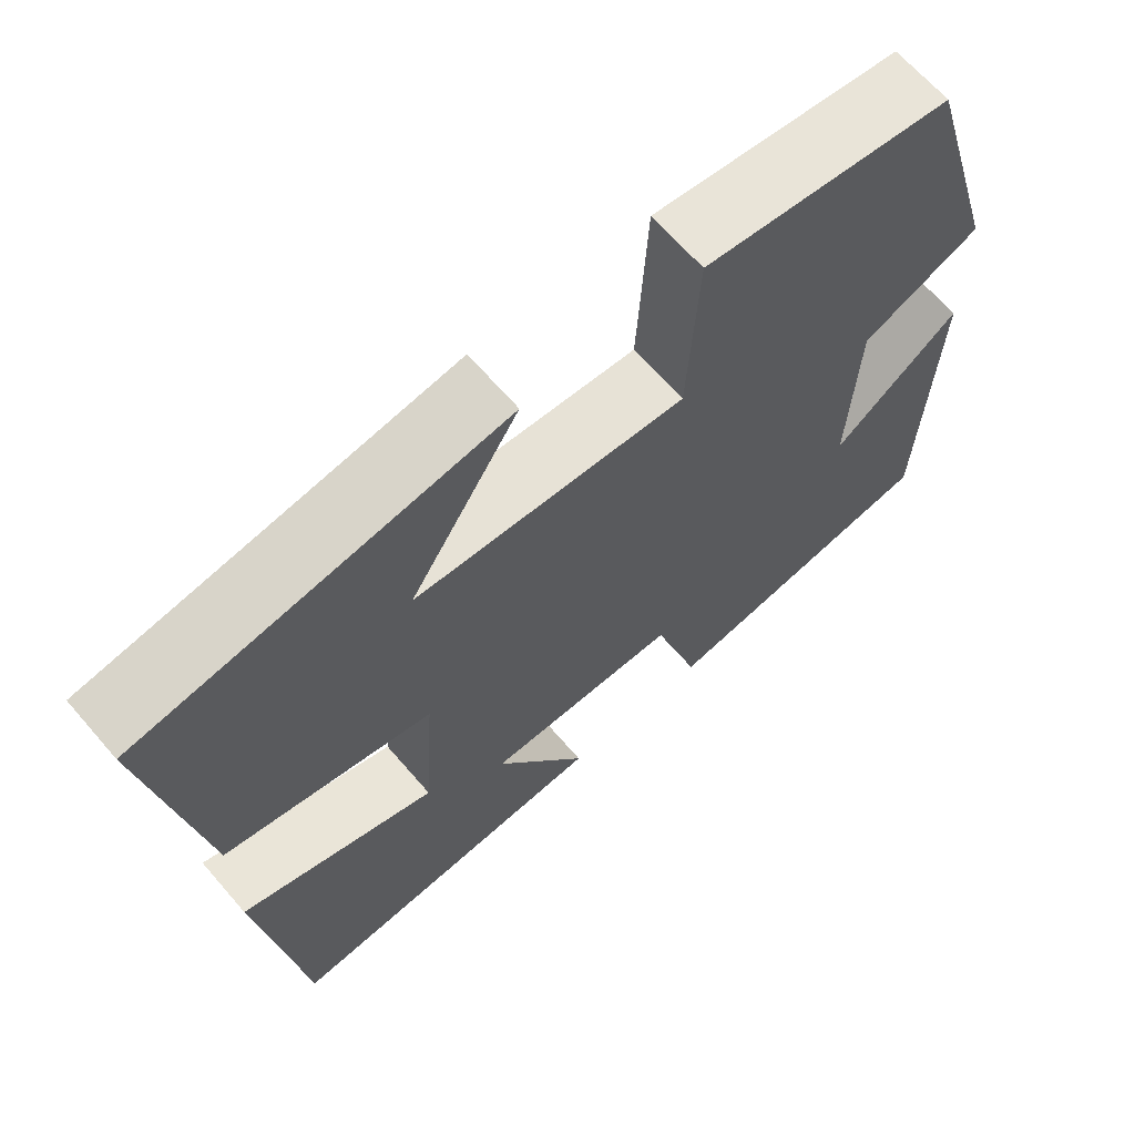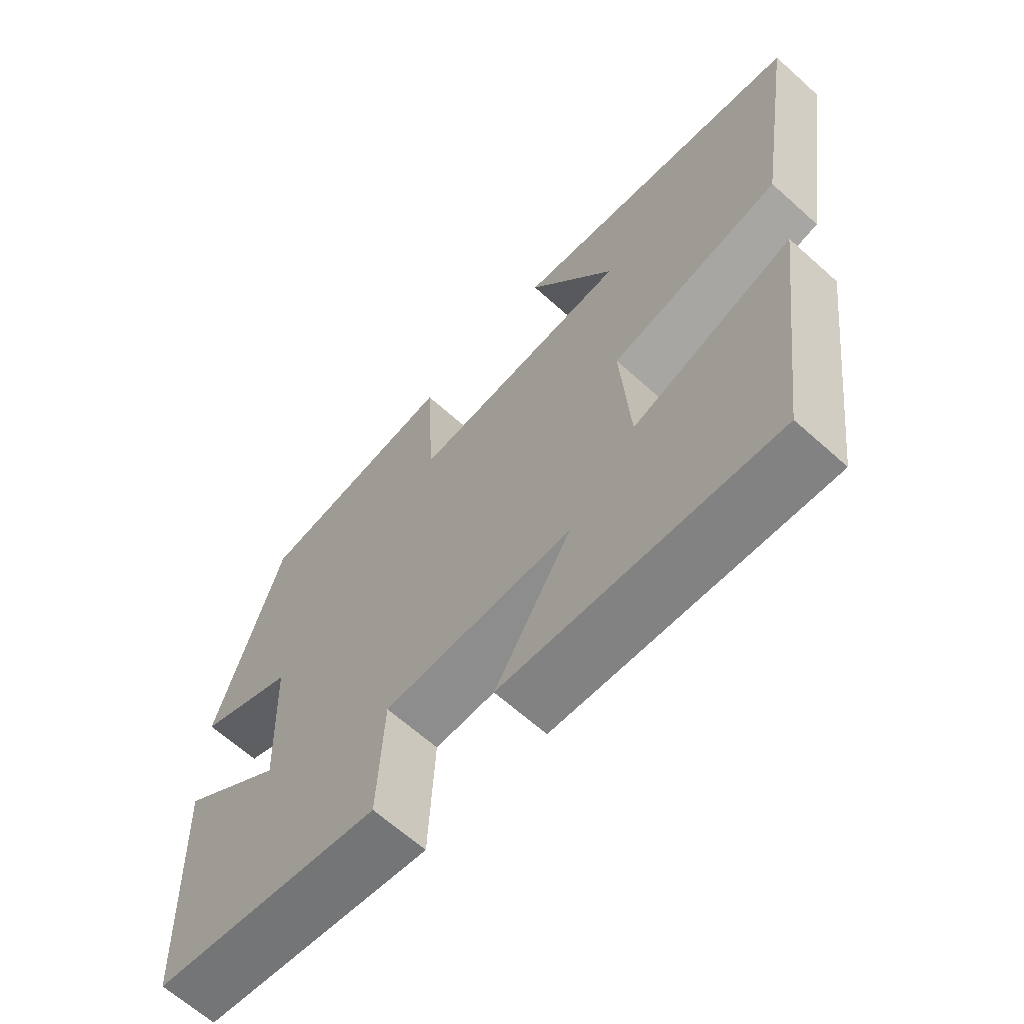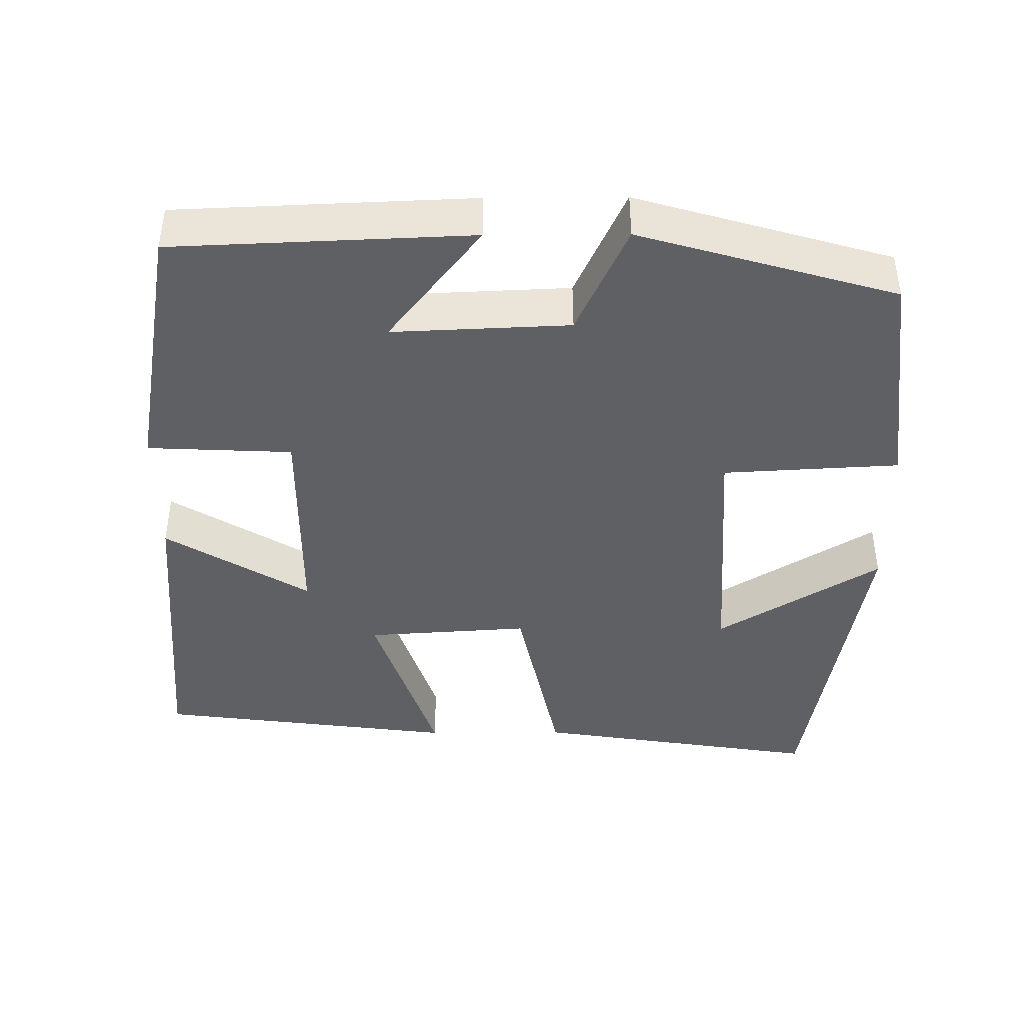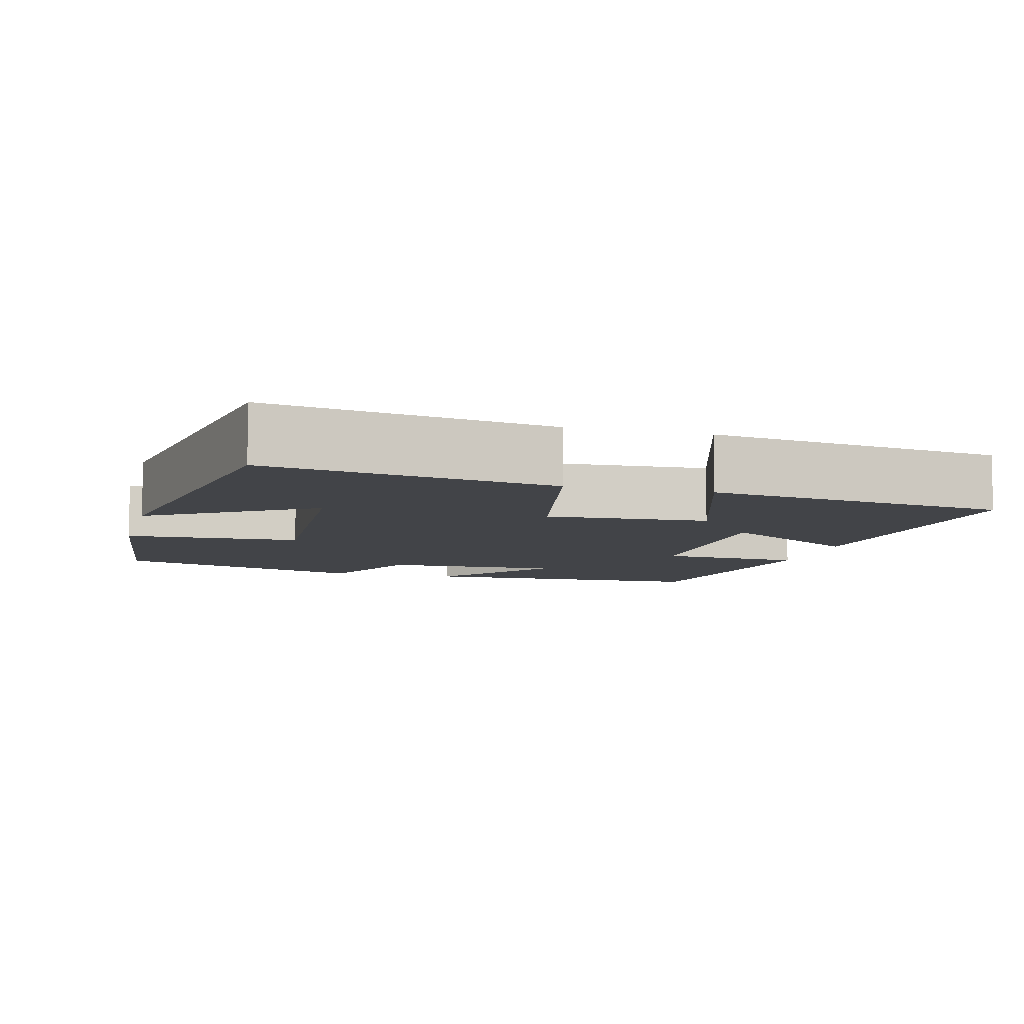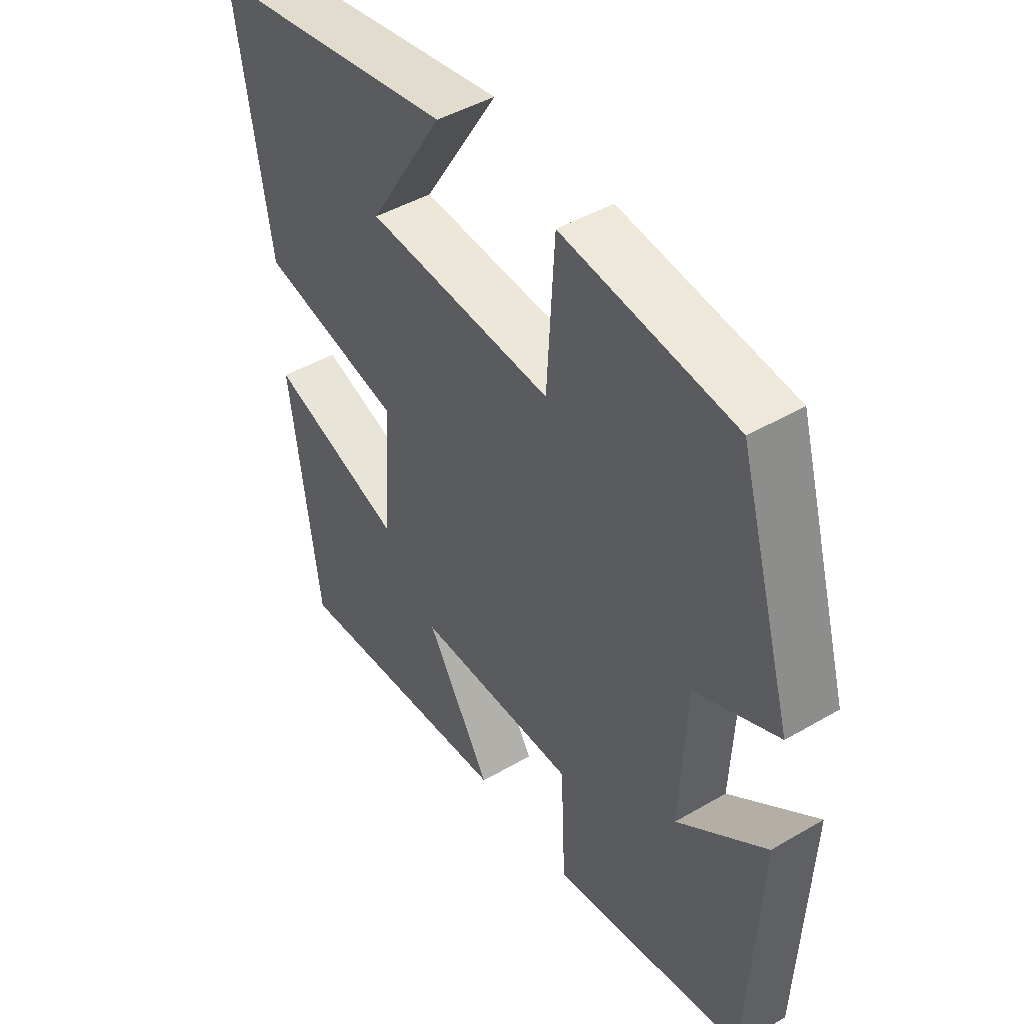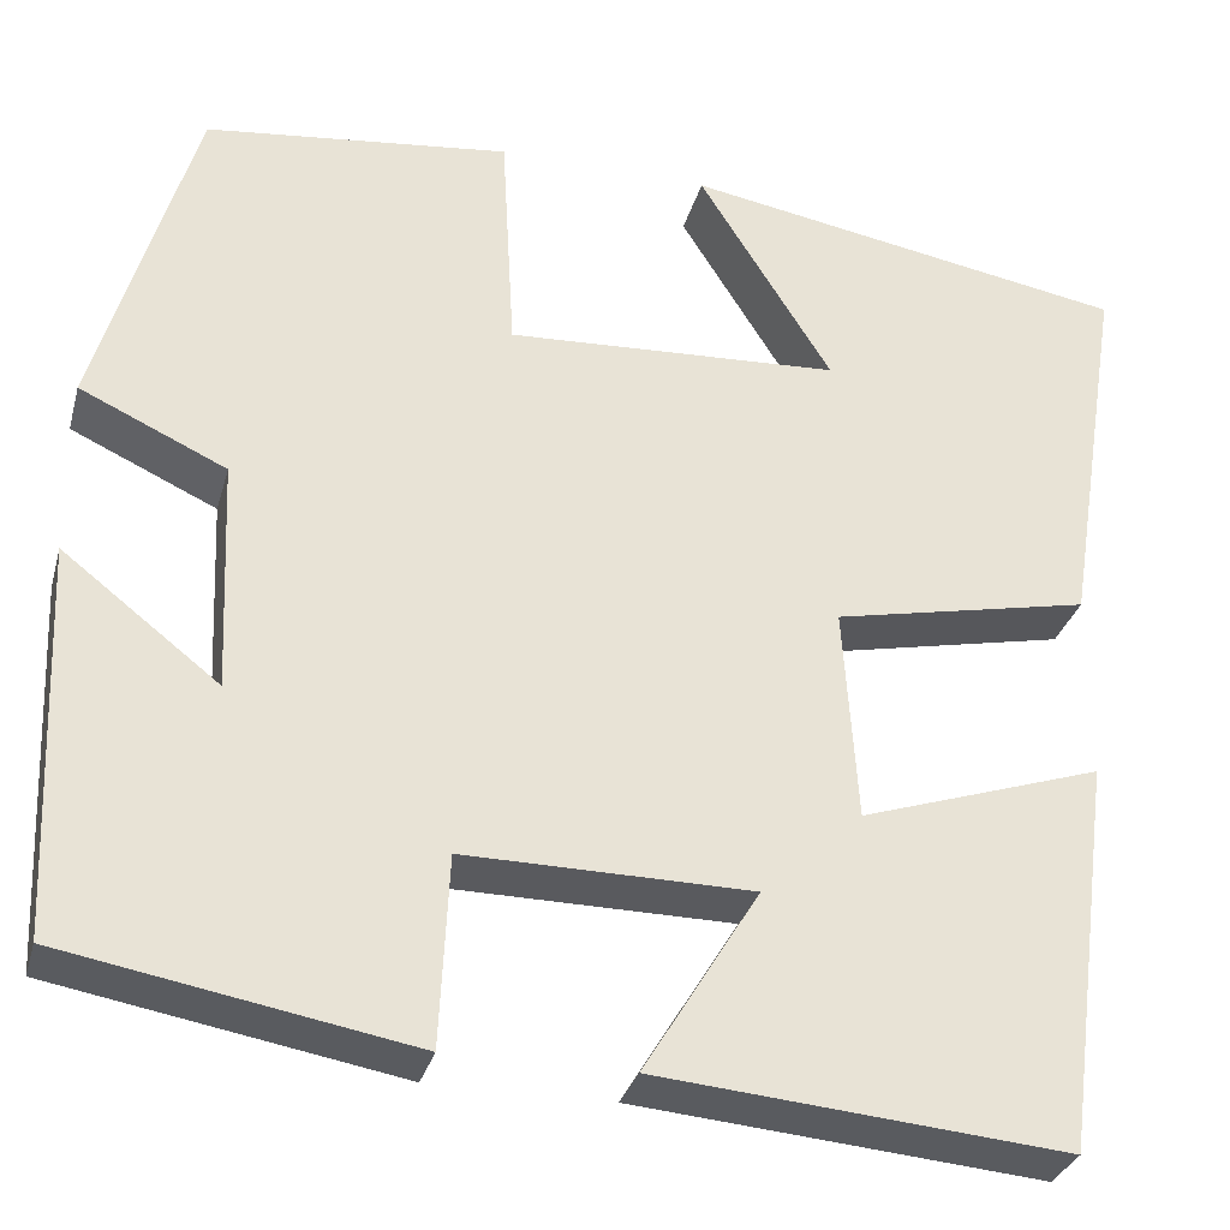
<metadata>
{"format":"obj","ext":"obj","renderer":"f3d","projection":"perspective","resolution":1024,"background":"white","views":[{"elev":66.0,"azim":139.2,"up":"+Z"},{"elev":-64.9,"azim":47.9,"up":"+Z"},{"elev":-42.4,"azim":-89.6,"up":"+Y"},{"elev":-7.9,"azim":75.0,"up":"+Y"},{"elev":45.4,"azim":-124.0,"up":"+Z"},{"elev":-31.2,"azim":-14.8,"up":"+Z"}]}
</metadata>
<code>
v 0.449 0.07 -0.535
v 0.042 0.07 -0.5
v 0.157 0.07 -0.312
v -0.129 0.07 -0.31
v -0.138 0.07 -0.5
v -0.484 0.07 -0.439
v -0.5 0.07 -0.049
v -0.344 0.07 -0.17
v -0.354 0.07 0.062
v -0.5 0.07 0.129
v -0.402 0.07 0.464
v -0.098 0.07 0.5
v -0.085 0.07 0.269
v 0.247 0.07 0.287
v 0.114 0.07 0.5
v 0.559 0.07 0.424
v 0.5 0.07 0.047
v 0.244 0.07 -0.007
v 0.258 0.07 -0.221
v 0.5 0.07 -0.141
v 0.449 0 -0.535
v 0.042 0 -0.5
v 0.157 0 -0.312
v -0.129 0 -0.31
v -0.138 0 -0.5
v -0.484 0 -0.439
v -0.5 0 -0.049
v -0.344 0 -0.17
v -0.354 0 0.062
v -0.5 0 0.129
v -0.402 0 0.464
v -0.098 0 0.5
v -0.085 0 0.269
v 0.247 0 0.287
v 0.114 0 0.5
v 0.559 0 0.424
v 0.5 0 0.047
v 0.244 0 -0.007
v 0.258 0 -0.221
v 0.5 0 -0.141
f 19 20 1 2
f 16 17 18
f 14 15 16
f 14 16 18
f 13 14 18
f 10 11 12 13
f 9 10 13 18
f 8 9 18 19
f 6 7 8
f 4 5 6 8
f 3 4 8 19
f 2 3 19
f 22 21 40 39
f 38 37 36
f 36 35 34
f 38 36 34
f 38 34 33
f 33 32 31 30
f 38 33 30 29
f 39 38 29 28
f 28 27 26
f 28 26 25 24
f 39 28 24 23
f 39 23 22
f 1 21 22 2
f 2 22 23 3
f 3 23 24 4
f 4 24 25 5
f 5 25 26 6
f 6 26 27 7
f 7 27 28 8
f 8 28 29 9
f 9 29 30 10
f 10 30 31 11
f 11 31 32 12
f 12 32 33 13
f 13 33 34 14
f 14 34 35 15
f 15 35 36 16
f 16 36 37 17
f 17 37 38 18
f 18 38 39 19
f 19 39 40 20
f 20 40 21 1

</code>
